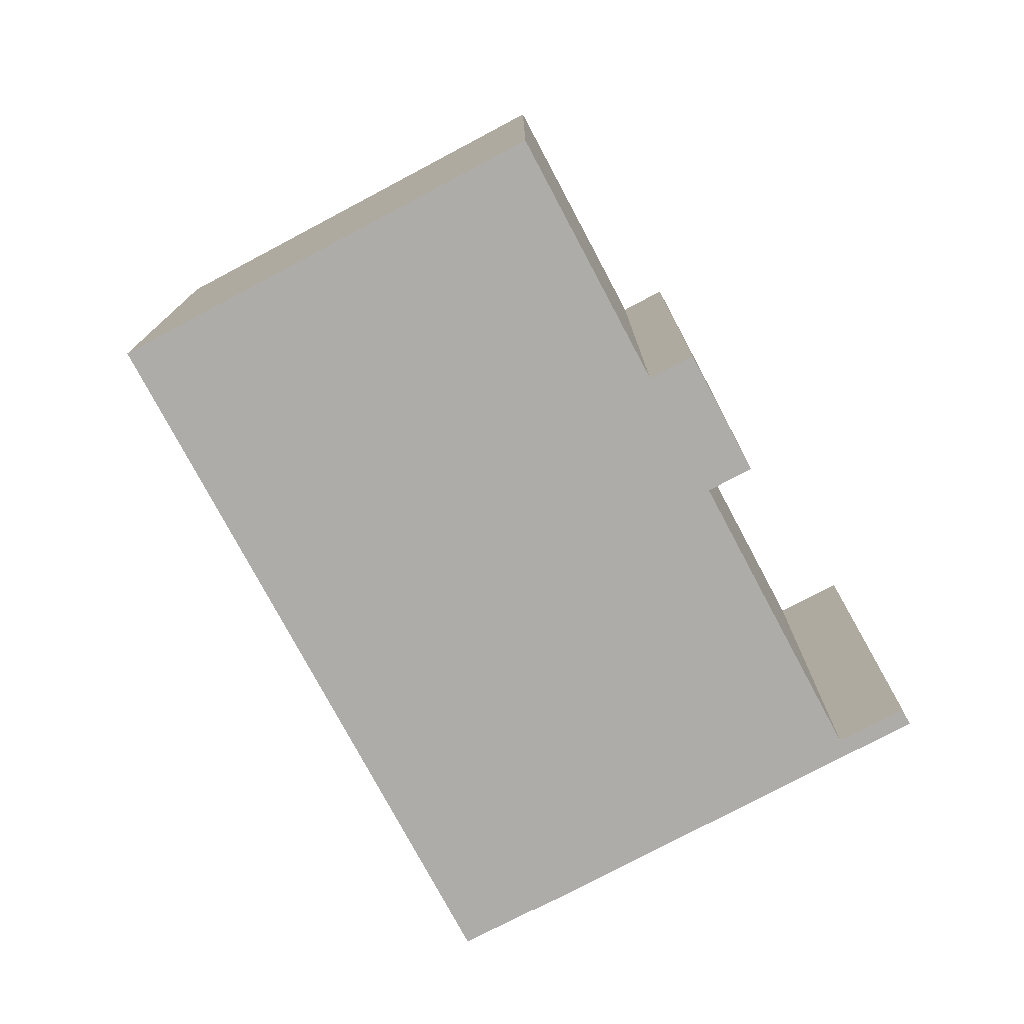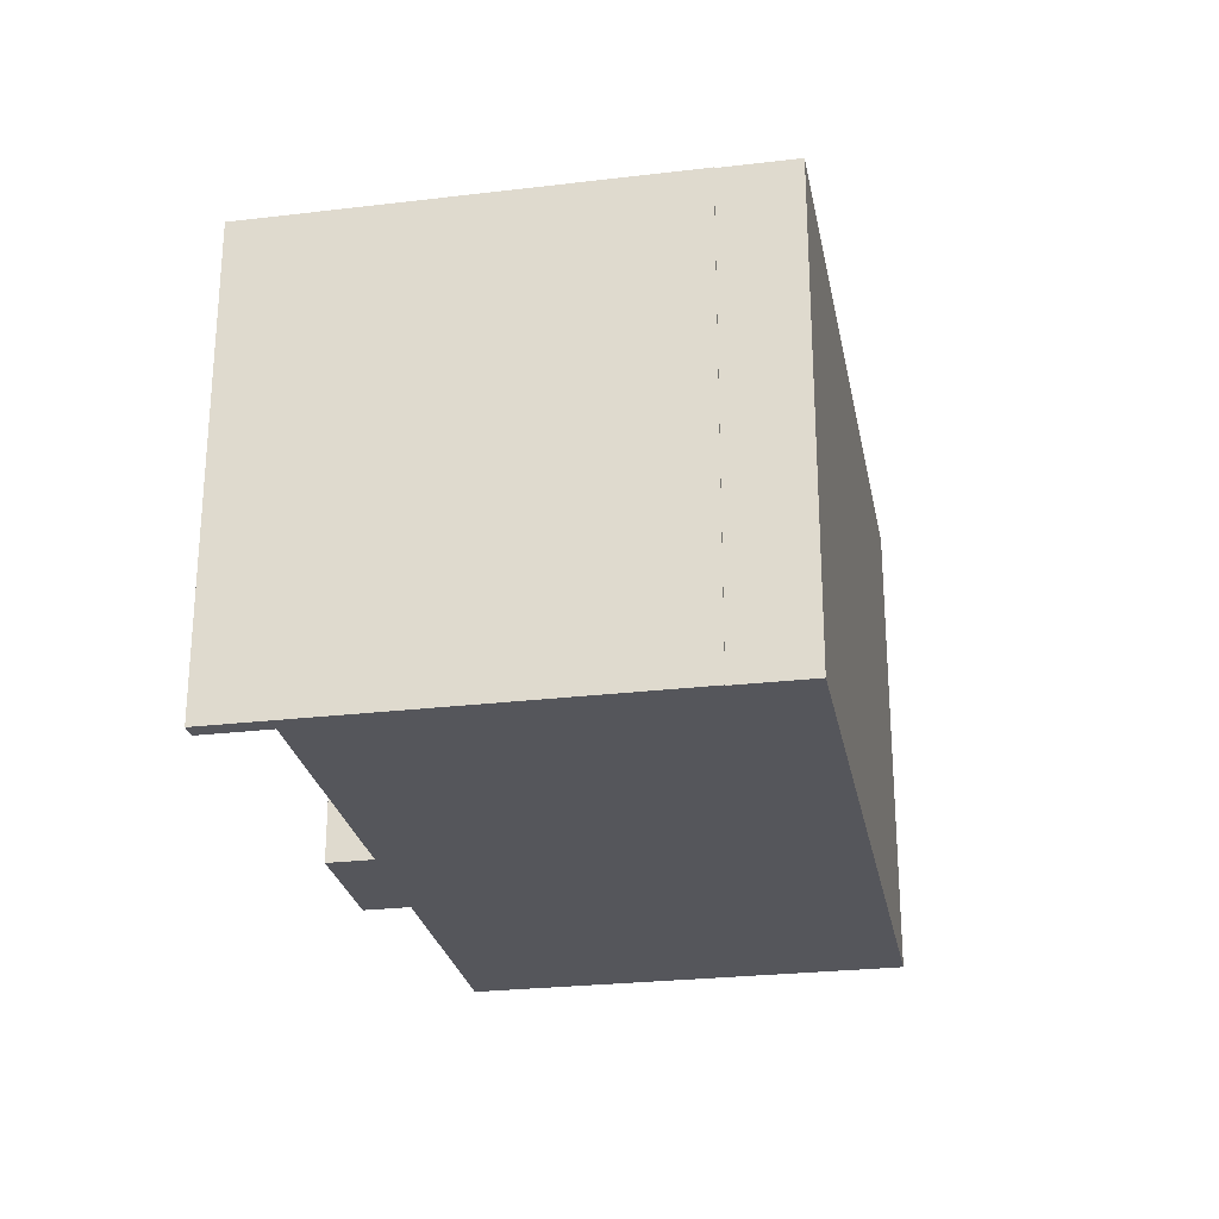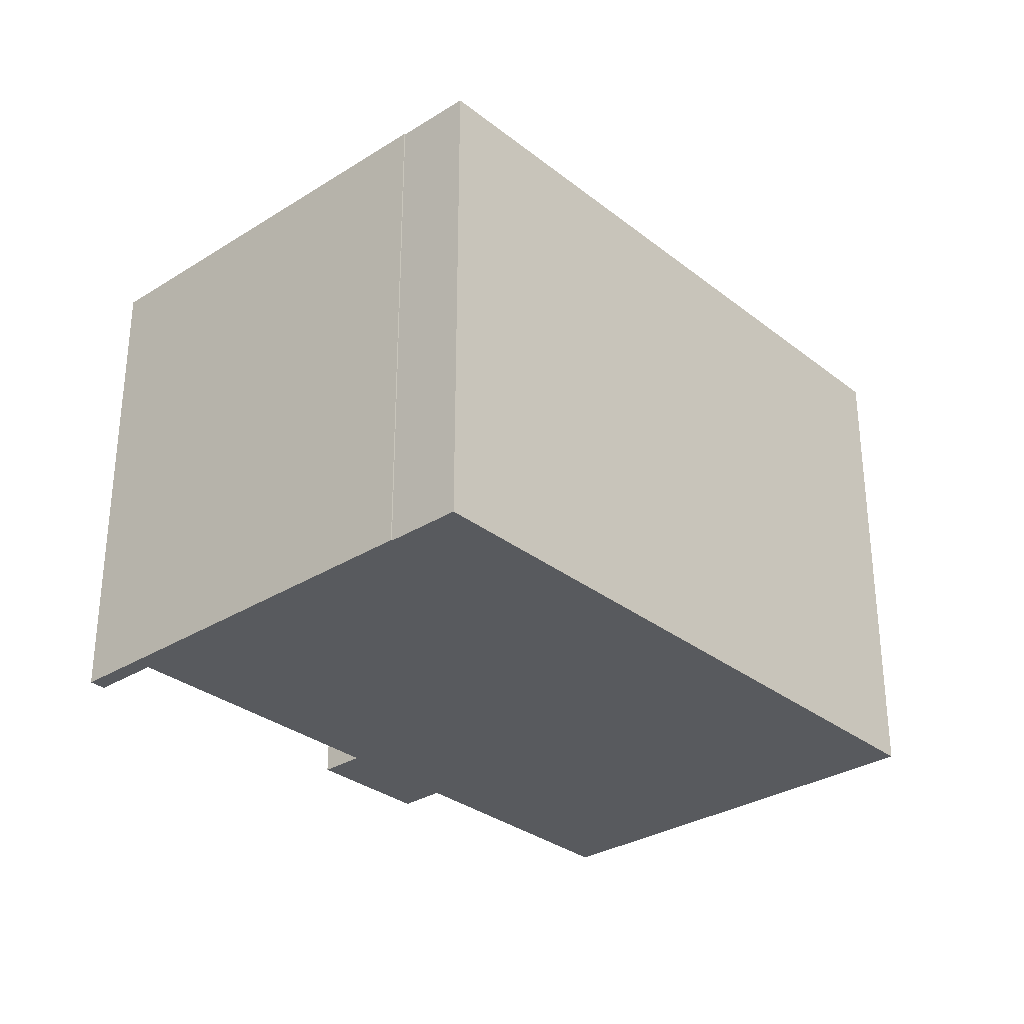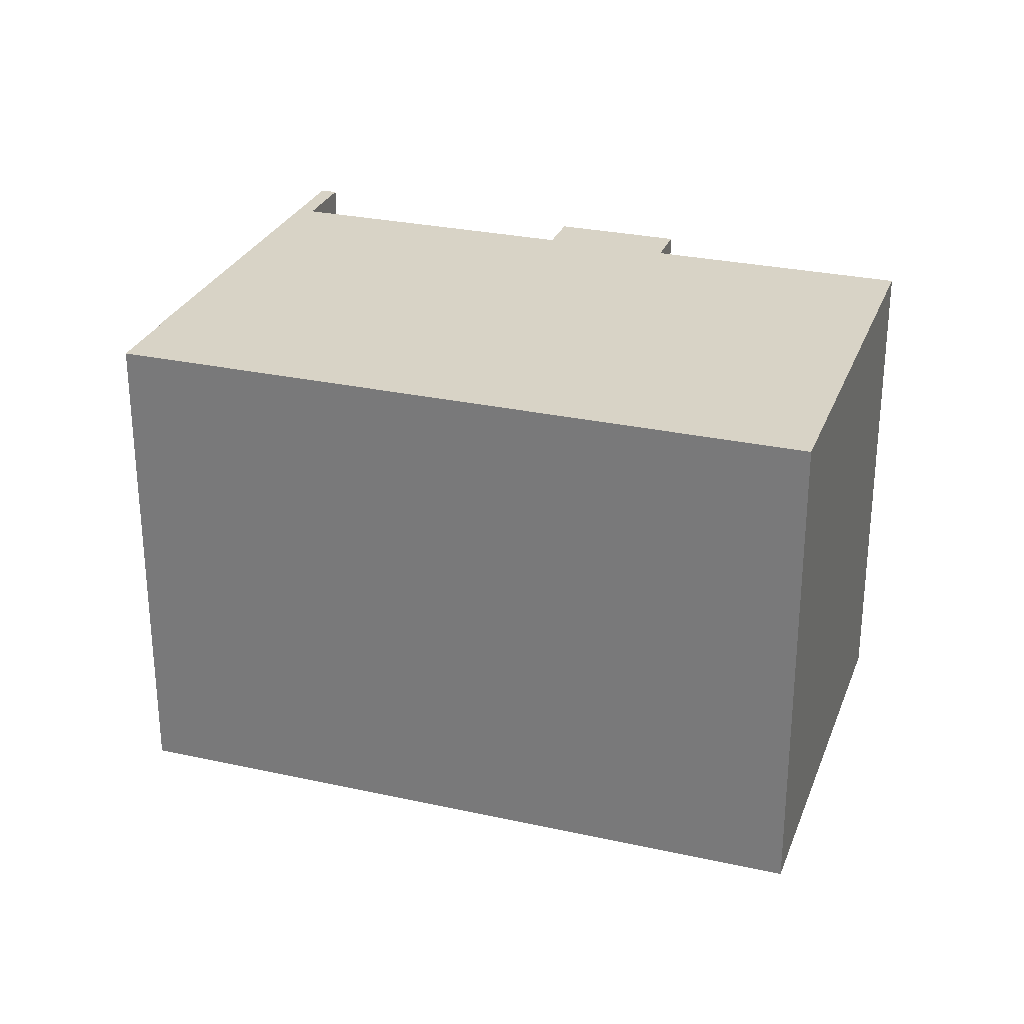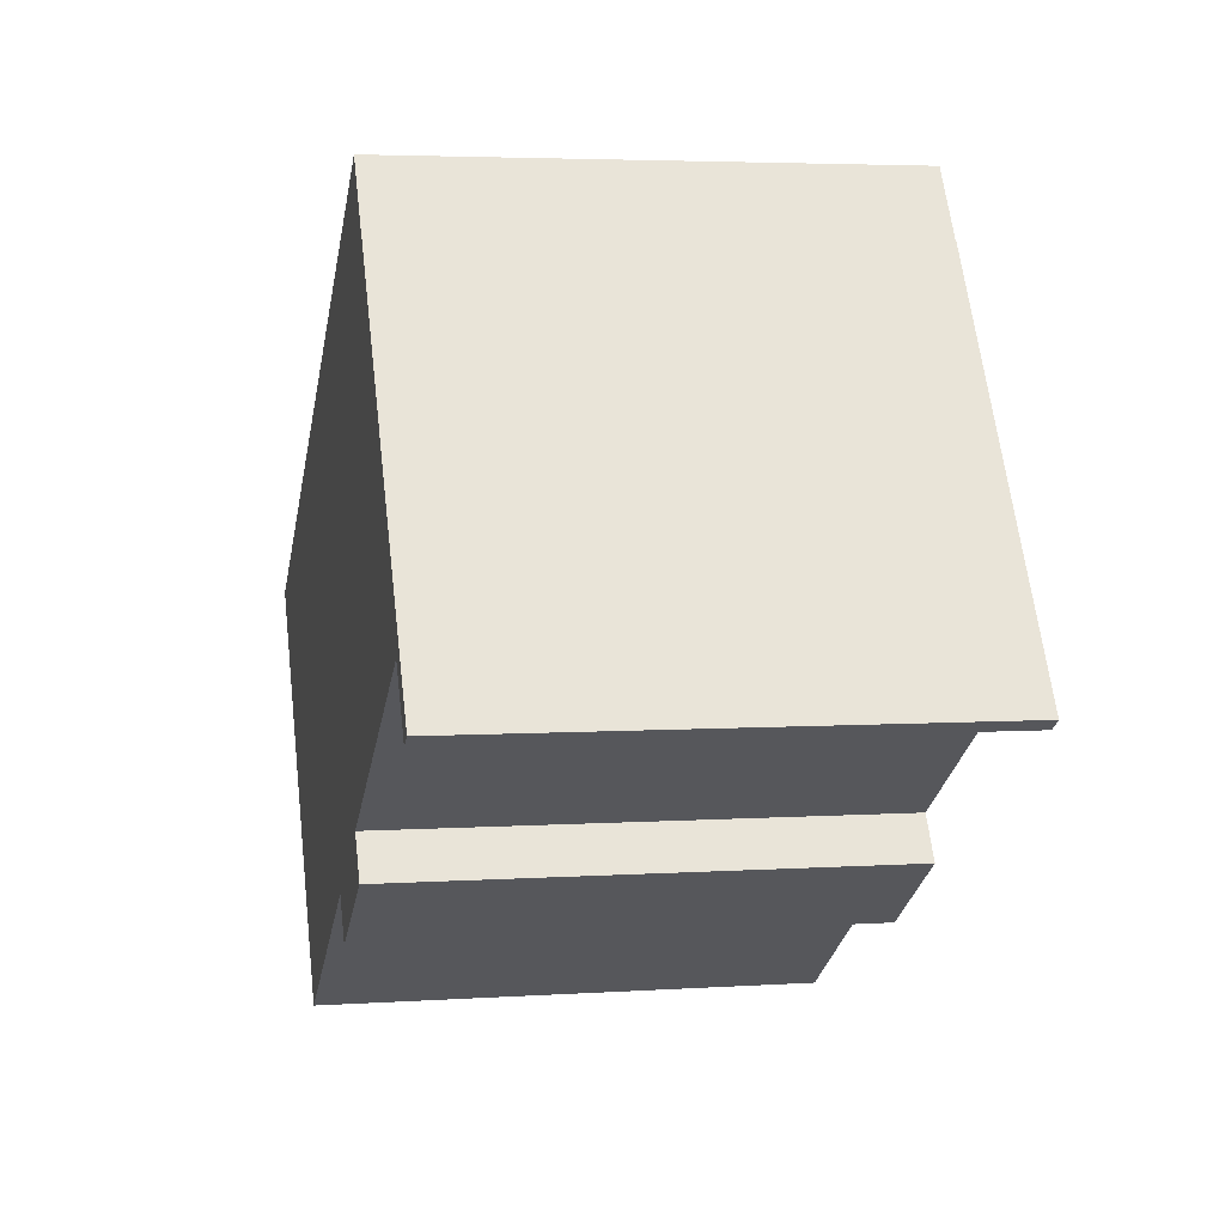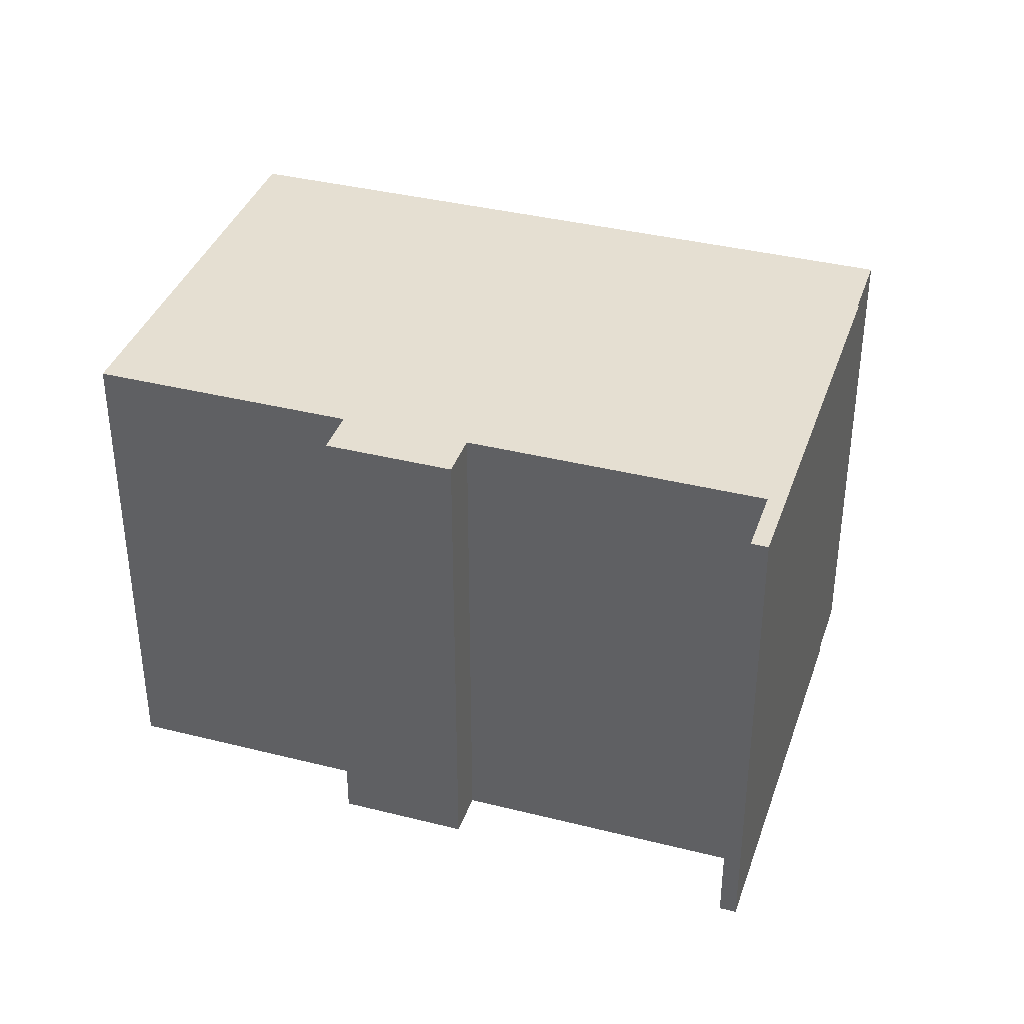
<metadata>
{"format":"obj","ext":"obj","renderer":"f3d","projection":"perspective","resolution":1024,"background":"white","views":[{"elev":-76.7,"azim":151.1,"up":"+Y"},{"elev":-26.3,"azim":-46.3,"up":"+Y"},{"elev":-31.0,"azim":-15.0,"up":"+Y"},{"elev":28.1,"azim":51.6,"up":"+Y"},{"elev":4.2,"azim":-102.3,"up":"+Z"},{"elev":37.3,"azim":-129.0,"up":"+Y"}]}
</metadata>
<code>
v  10.47 13.38 -6.028
v  11.29 13.38 -5.024
v  10.59 13.38 -6.108
v  7.628 13.38 -4.18
v  8.333 13.38 -3.097
v  0 13.38 8.193e-16
v  0.695 13.38 0.215
v  0.39 13.38 -0.254
v  0.305 13.38 0.469
v  1.455 13.38 1.382
v  6.532 13.38 10.06
v  6.56 13.38 10.04
v  24.02 13.38 1.227
v  17.35 13.38 -8.967
v  23.94 13.38 1.279
v  7.729 13.38 11.84
v  0.39 1.555e-17 -0.254
v  0 0 0
v  17.35 5.491e-16 -8.967
v  11.29 3.076e-16 -5.024
v  10.59 3.74e-16 -6.108
v  7.628 2.56e-16 -4.18
v  10.47 3.691e-16 -6.028
v  8.333 1.896e-16 -3.097
v  1.455 -8.462e-17 1.382
v  6.532 -6.162e-16 10.06
v  0.305 -2.872e-17 0.469
v  6.56 -6.151e-16 10.04
v  7.729 -7.249e-16 11.84
v  23.94 -7.832e-17 1.279
v  24.02 -7.513e-17 1.227
v  0.695 -1.317e-17 0.215
g defaultobject
f 1 2 3
f 2 1 4
f 2 4 5
f 6 7 8
f 7 6 9
f 7 9 10
f 10 9 11
f 10 11 12
f 2 13 14
f 13 2 5
f 13 5 10
f 13 10 12
f 13 12 15
f 15 12 16
f 17 6 8
f 6 17 18
f 19 2 14
f 2 19 20
f 21 1 3
f 1 21 4
f 4 21 22
f 22 21 23
f 24 10 5
f 10 24 25
f 18 9 6
f 9 18 11
f 11 18 26
f 26 18 27
f 28 16 12
f 16 28 29
f 22 5 4
f 5 22 24
f 26 12 11
f 12 26 28
f 29 15 16
f 15 29 30
f 15 30 13
f 13 30 31
f 31 14 13
f 14 31 19
f 20 3 2
f 3 20 21
f 7 17 8
f 17 7 10
f 17 10 32
f 32 10 25
f 31 20 19
f 20 31 22
f 22 31 24
f 24 31 30
f 24 30 29
f 24 29 25
f 25 29 28
f 32 18 17
f 18 32 25
f 18 25 27
f 27 25 26
f 26 25 28
f 20 23 21
f 23 20 22

</code>
